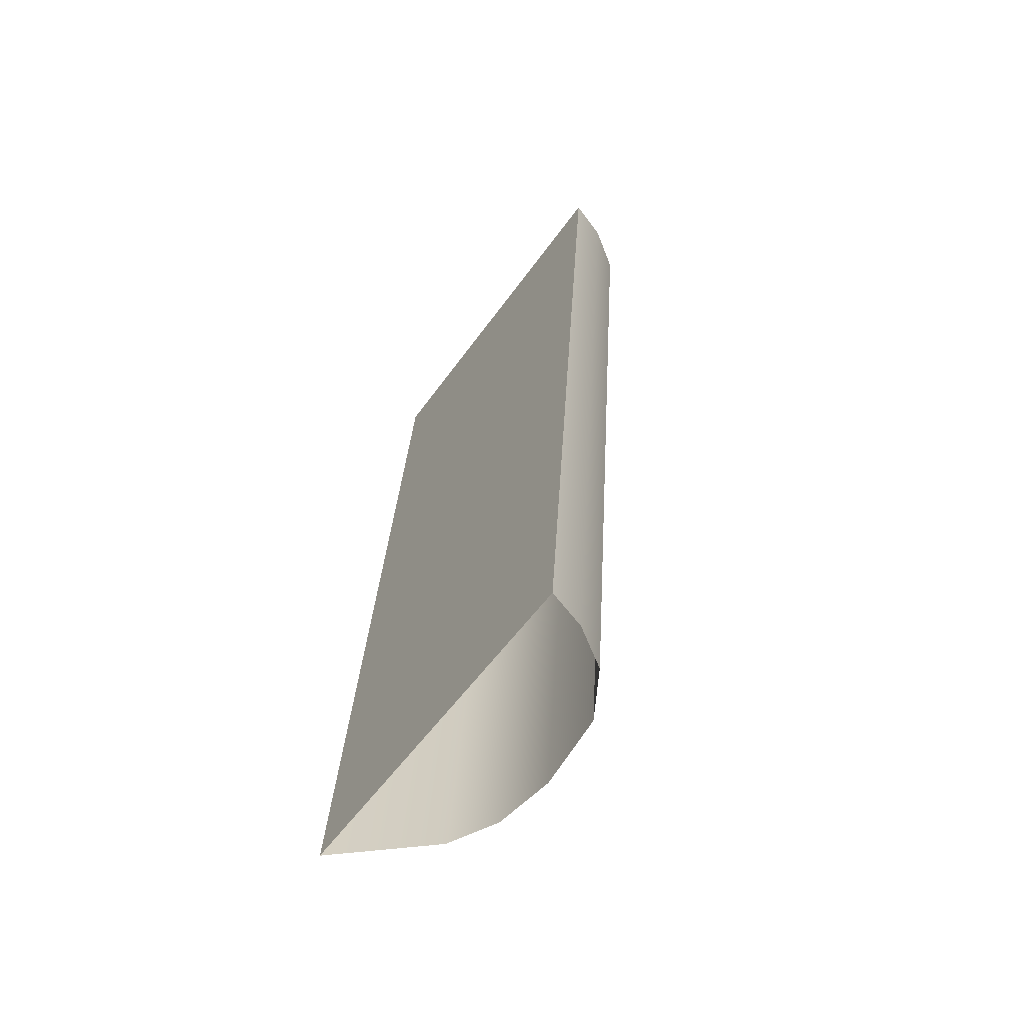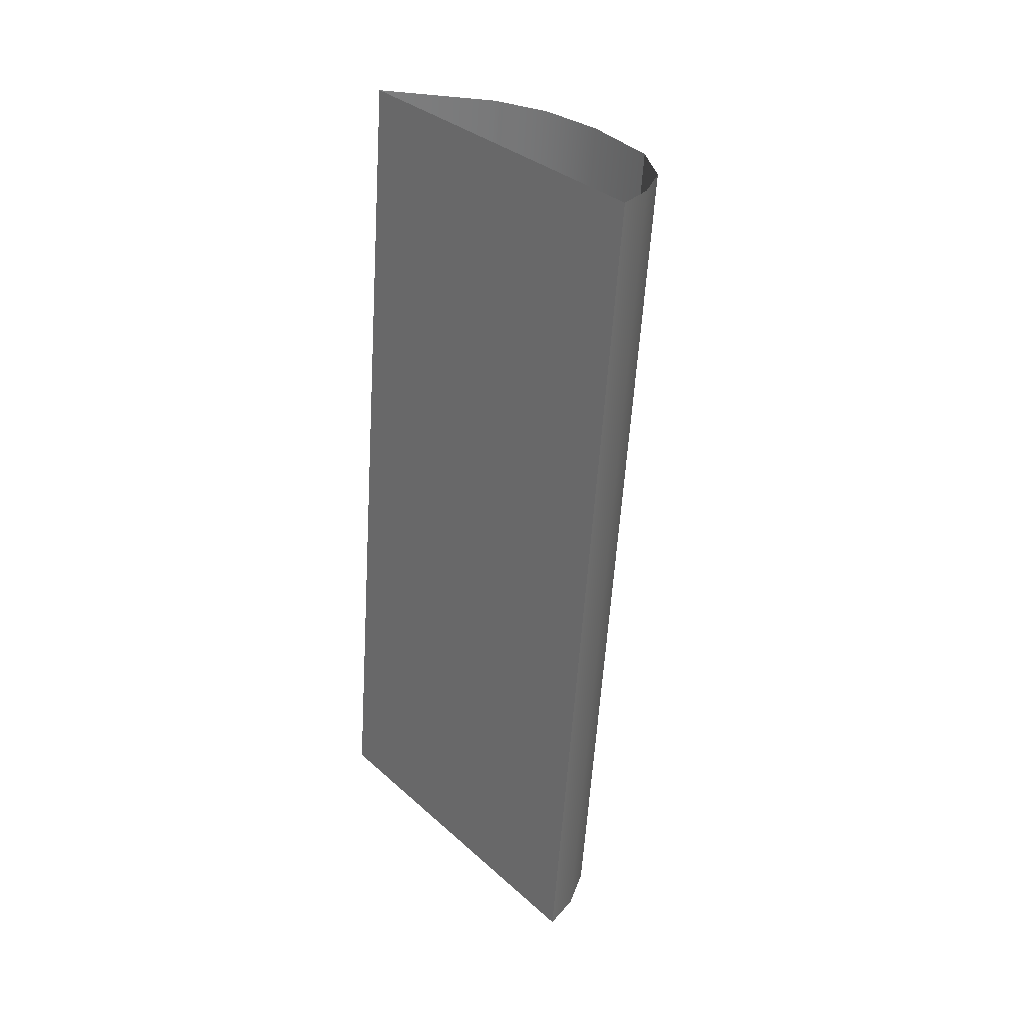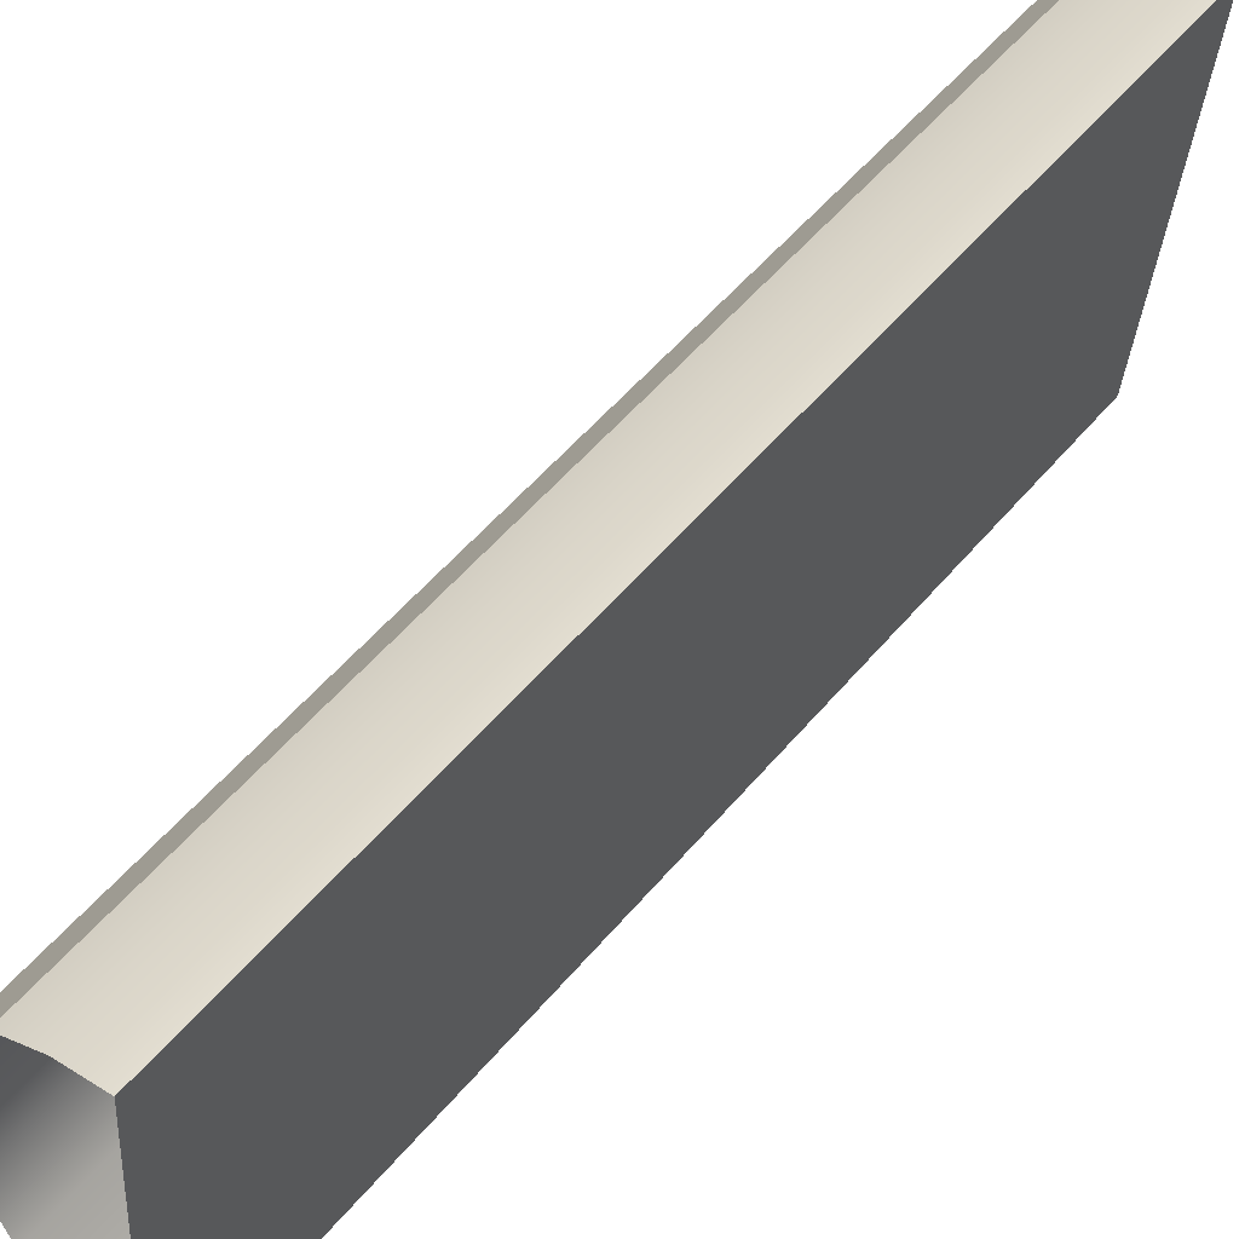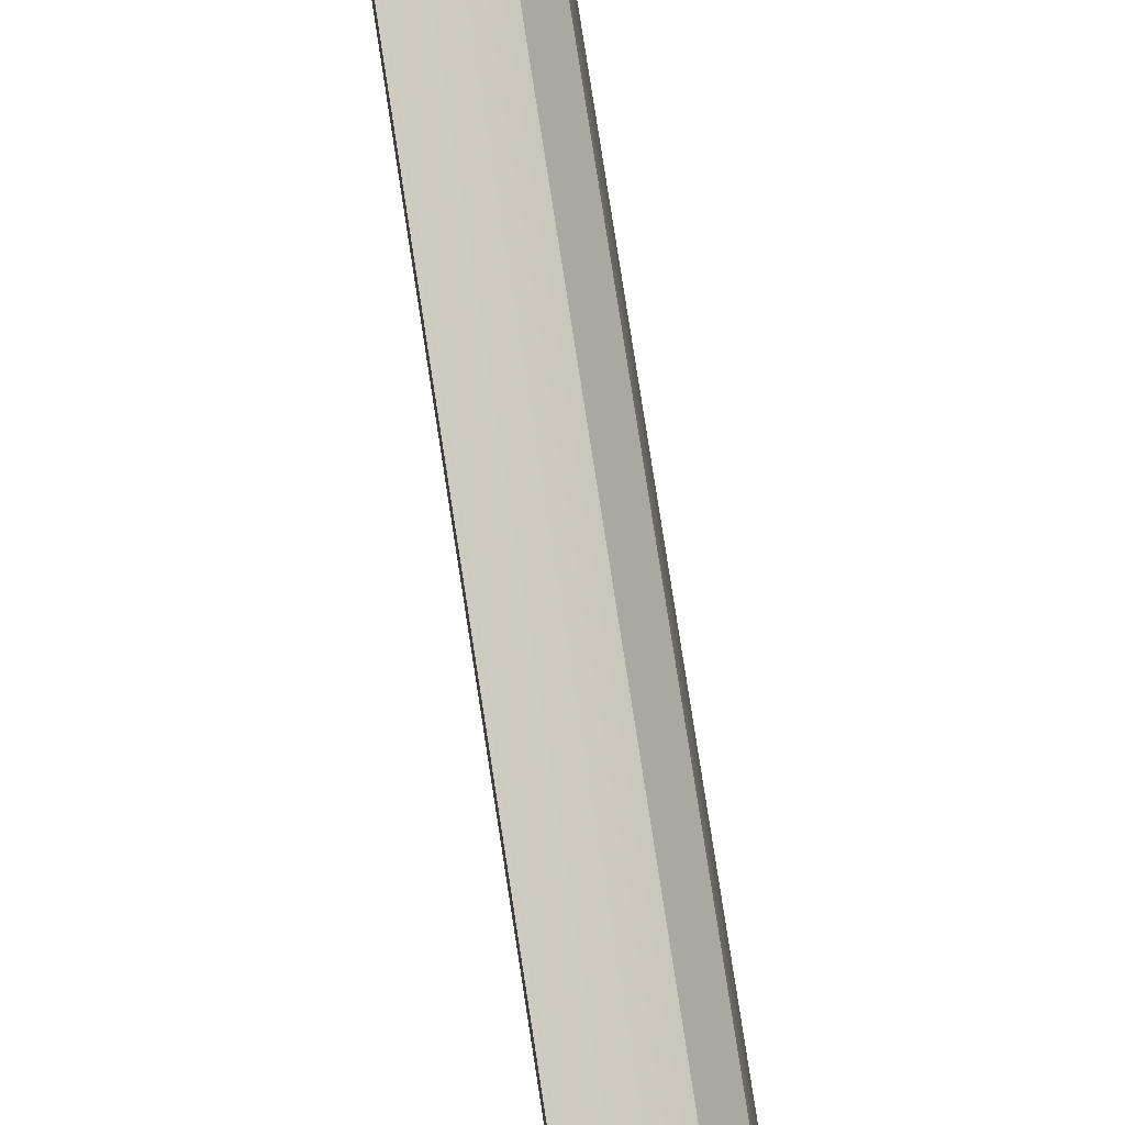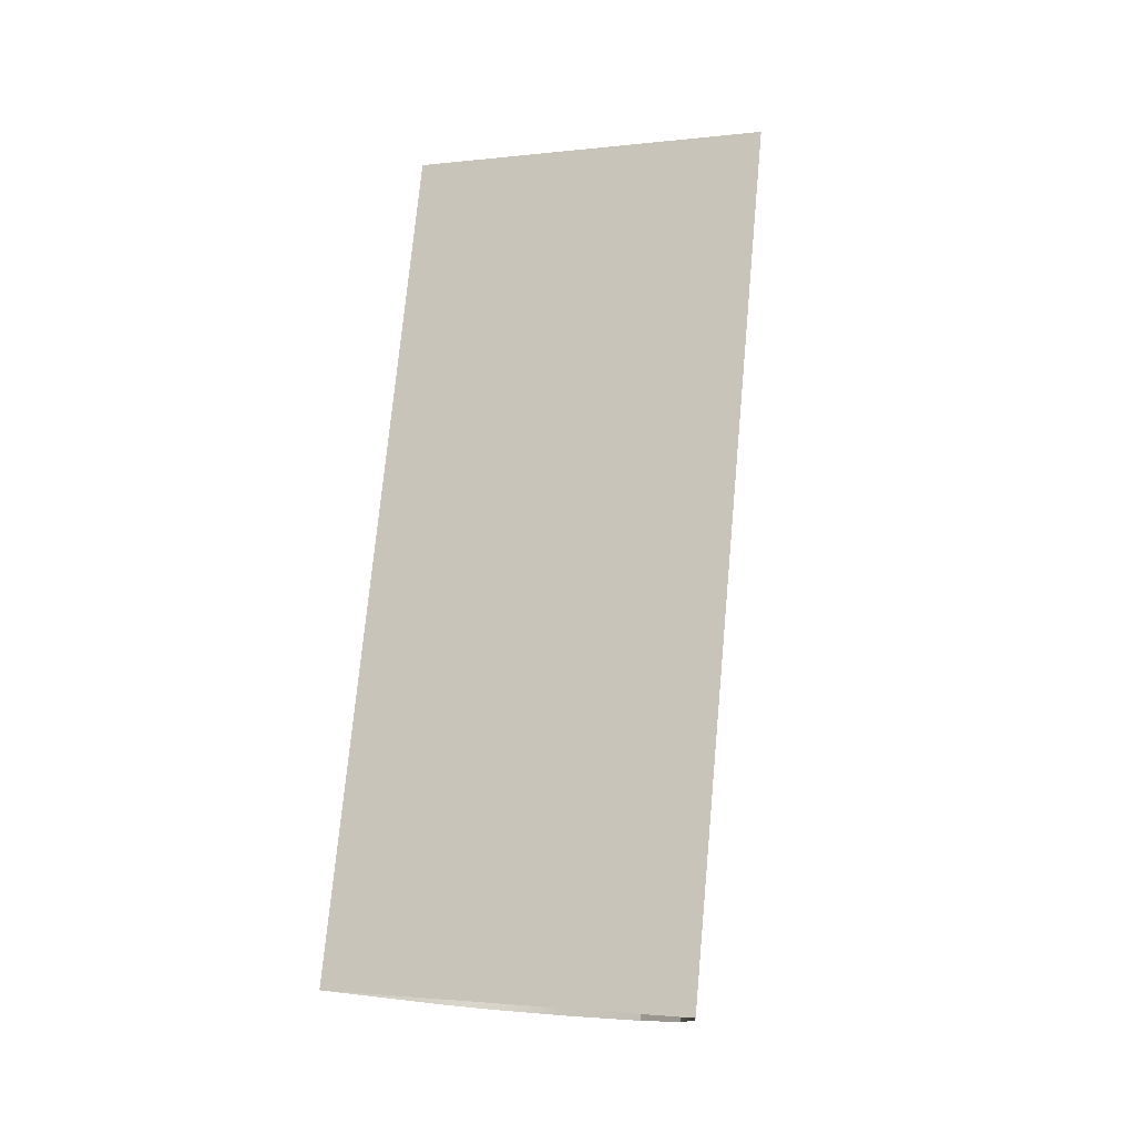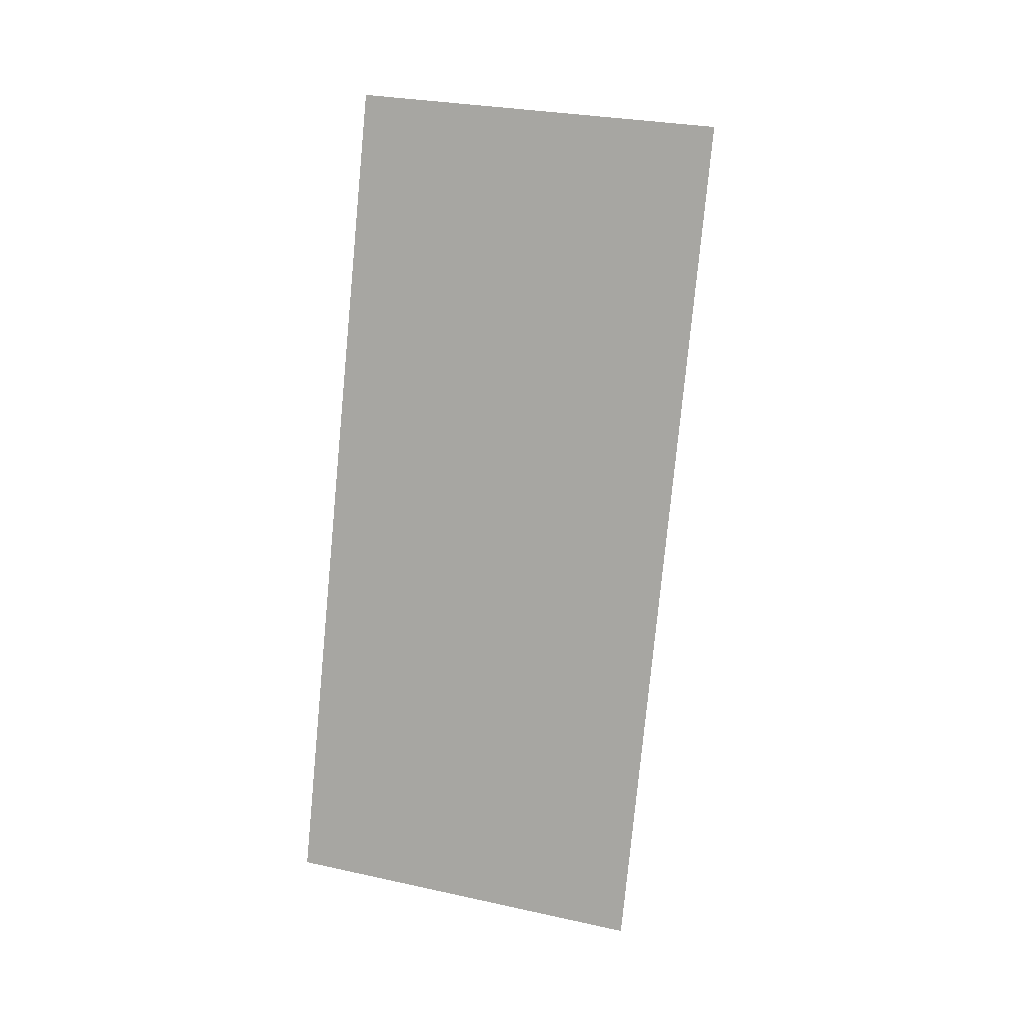
<metadata>
{"format":"obj","ext":"obj","renderer":"f3d","projection":"perspective","resolution":1024,"background":"white","views":[{"elev":-63.2,"azim":-35.2,"up":"+Y"},{"elev":25.9,"azim":-39.8,"up":"+Y"},{"elev":61.3,"azim":-140.8,"up":"+Z"},{"elev":77.2,"azim":-8.9,"up":"+Z"},{"elev":-17.8,"azim":-69.1,"up":"+Y"},{"elev":10.1,"azim":-73.0,"up":"+Y"}]}
</metadata>
<code>
o #ID1784
v -0.5344 0.05997 -0.1033
v -0.5342 0.04723 -0.1036
v -0.5342 0.05987 -0.1023
v -0.5344 0.04733 -0.1045
v -0.5344 0.04711 -0.1024
v -0.5344 0.05975 -0.1011
v -0.5347 0.06005 -0.104
v -0.5347 0.04741 -0.1053
v -0.5344 0.05975 -0.1011
v -0.5348 0.04704 -0.1017
v -0.5348 0.05968 -0.1004
v -0.5344 0.04711 -0.1024
v -0.536 0.06017 -0.1053
v -0.536 0.04753 -0.1065
v -0.5354 0.047 -0.1013
v -0.5348 0.05968 -0.1004
v -0.5348 0.04704 -0.1017
v -0.5354 0.05964 -0.1
v -0.536 0.04753 -0.1065
v -0.536 0.05962 -0.09983
v -0.536 0.04698 -0.1011
v -0.536 0.06017 -0.1053
v -0.536 0.05962 -0.09983
v -0.536 0.04698 -0.1011
f 1 2 3
f 3 2 1
f 2 1 4
f 4 1 2
f 3 5 6
f 6 5 3
f 5 3 2
f 2 3 5
f 7 4 1
f 1 4 7
f 4 7 8
f 8 7 4
f 9 10 11
f 11 10 9
f 10 9 12
f 12 9 10
f 13 8 7
f 7 8 13
f 8 13 14
f 14 13 8
f 15 16 17
f 17 16 15
f 16 15 18
f 18 15 16
f 19 20 21
f 21 20 19
f 20 19 22
f 22 19 20
f 23 15 24
f 24 15 23
f 15 23 18
f 18 23 15

</code>
